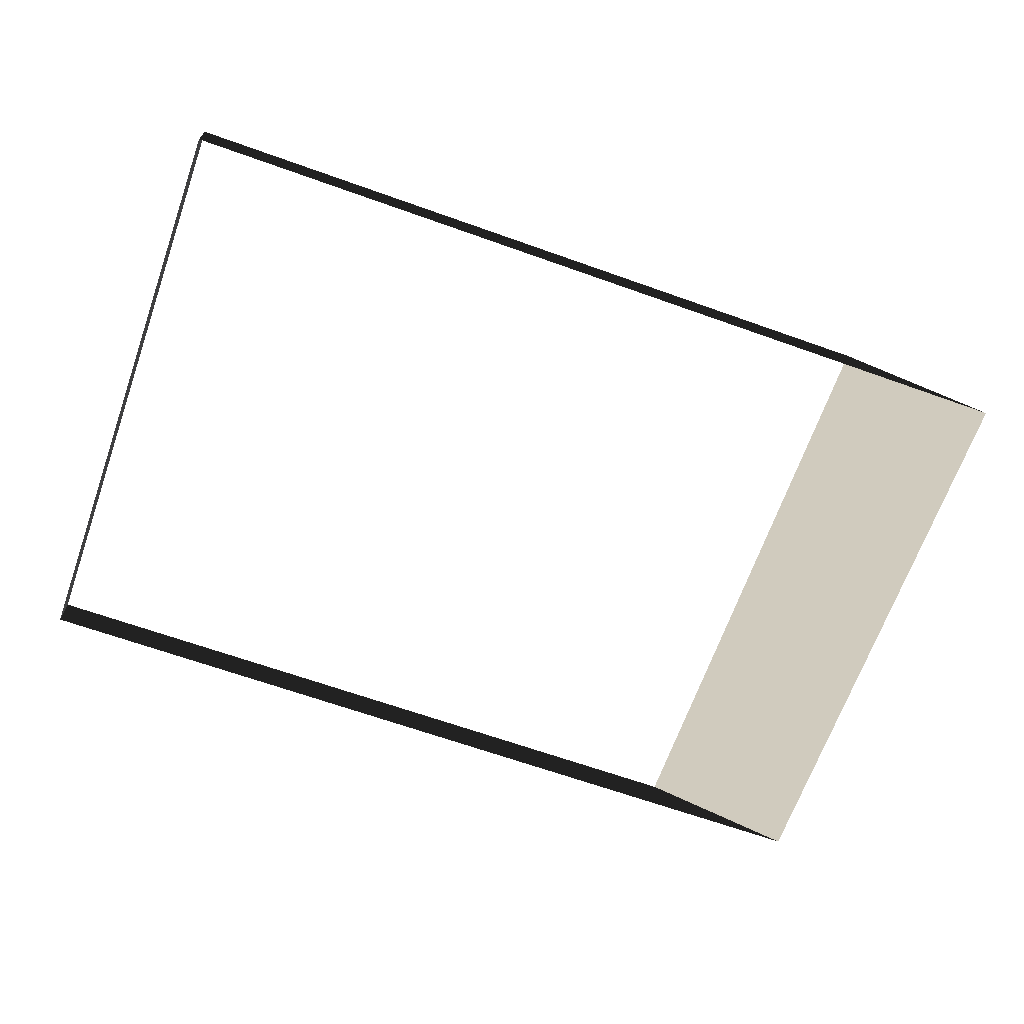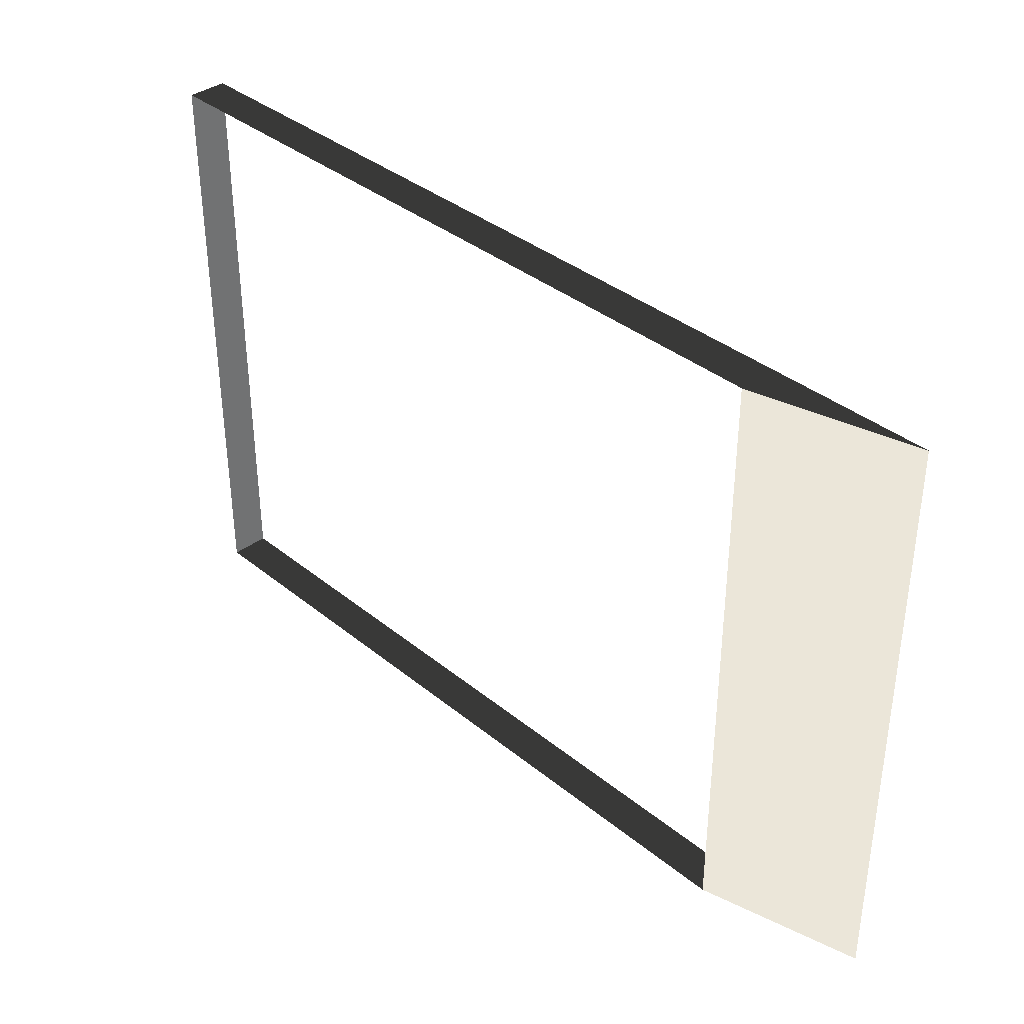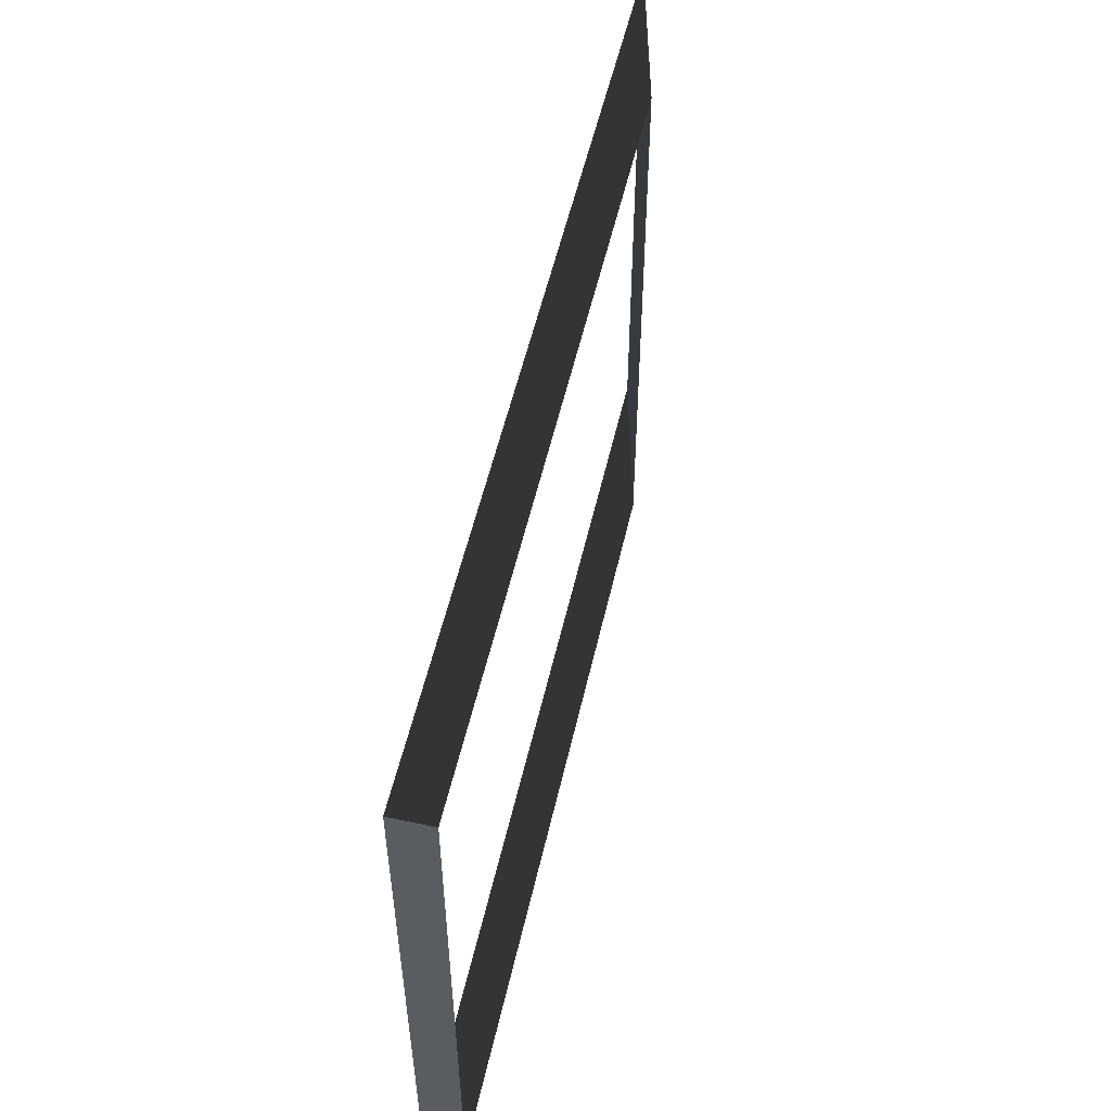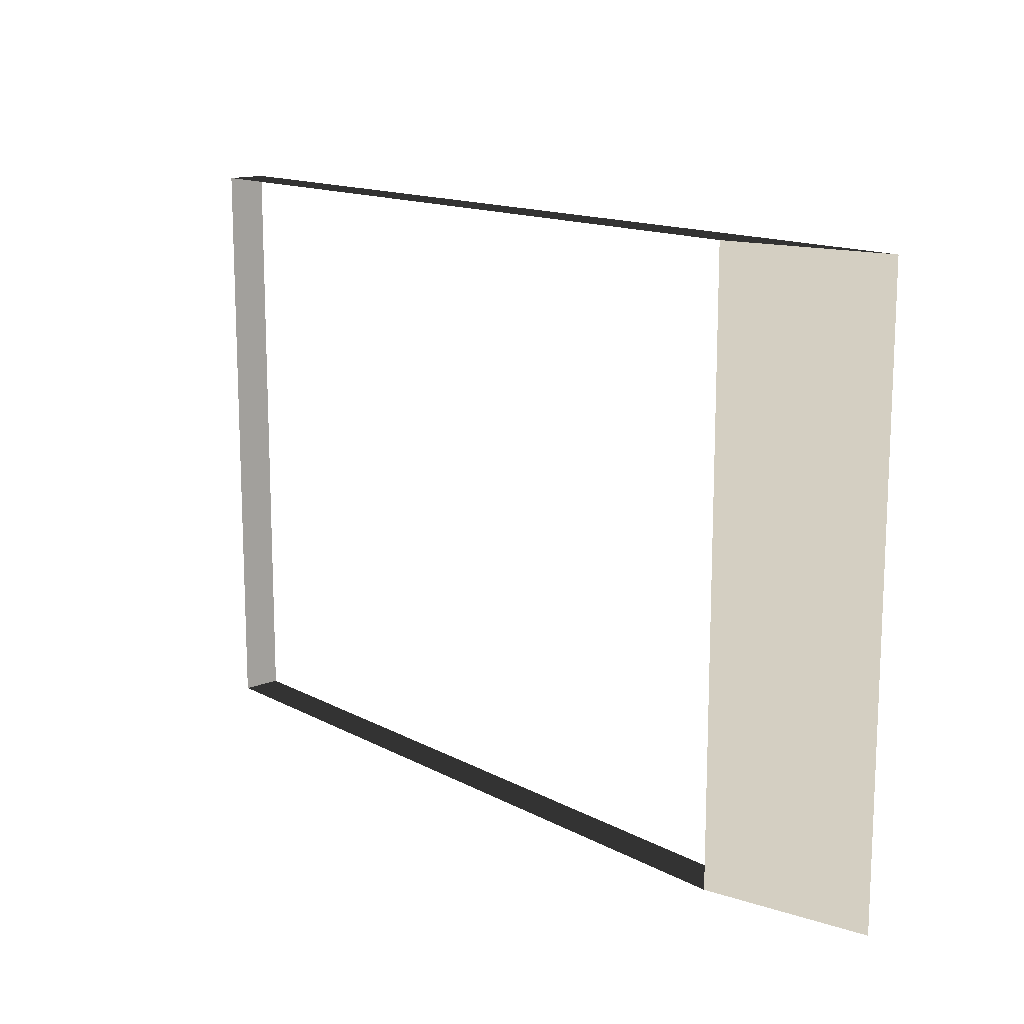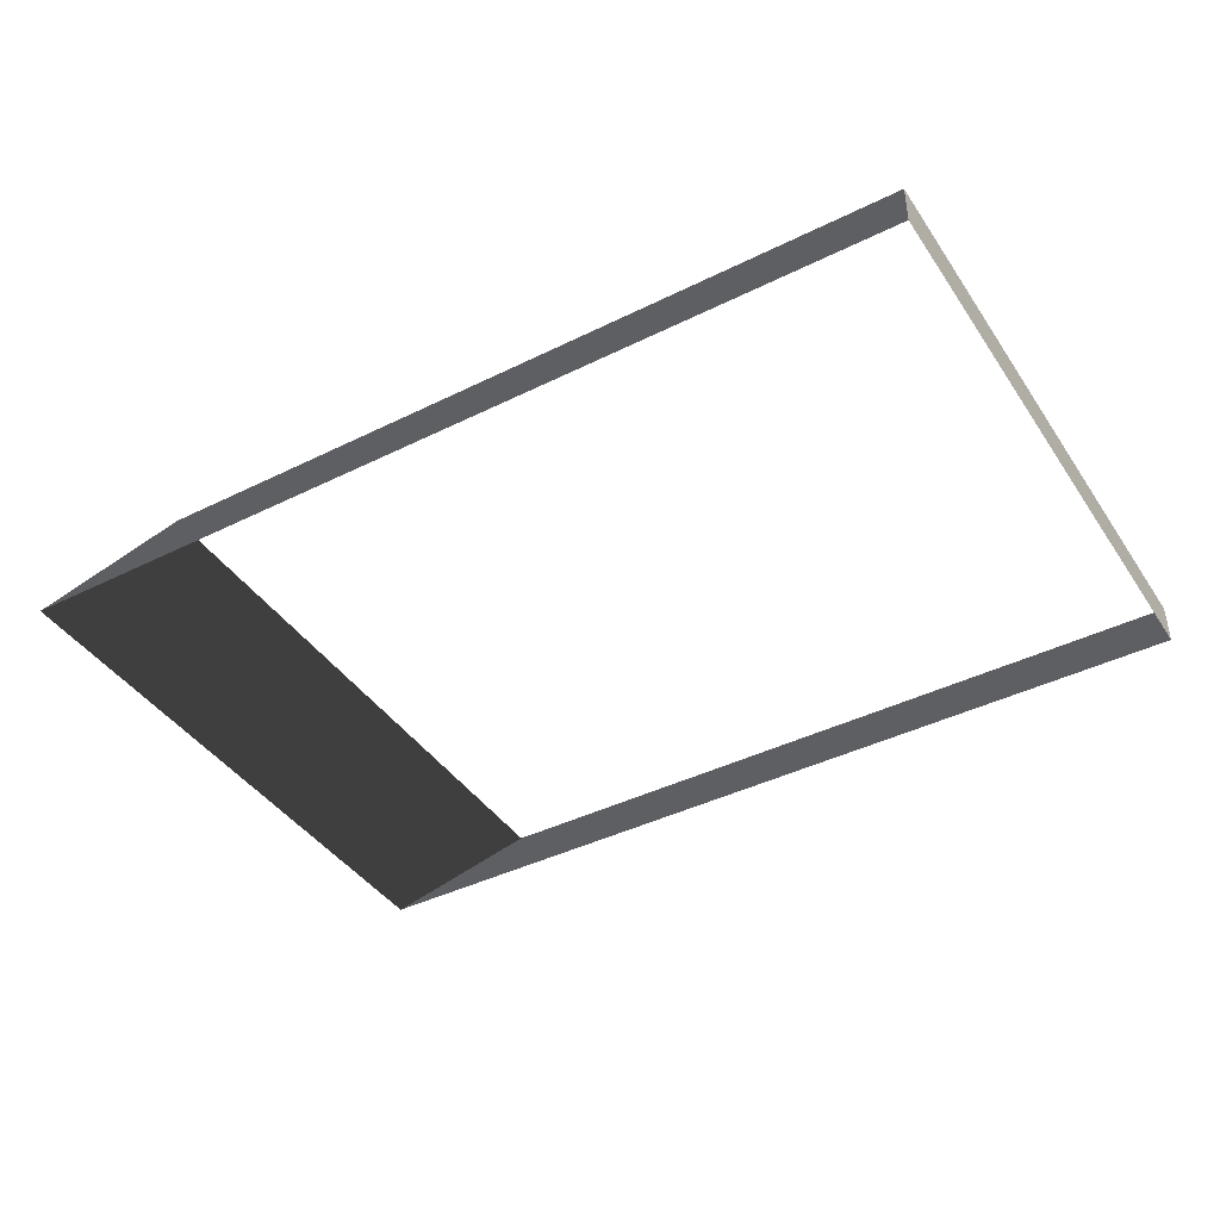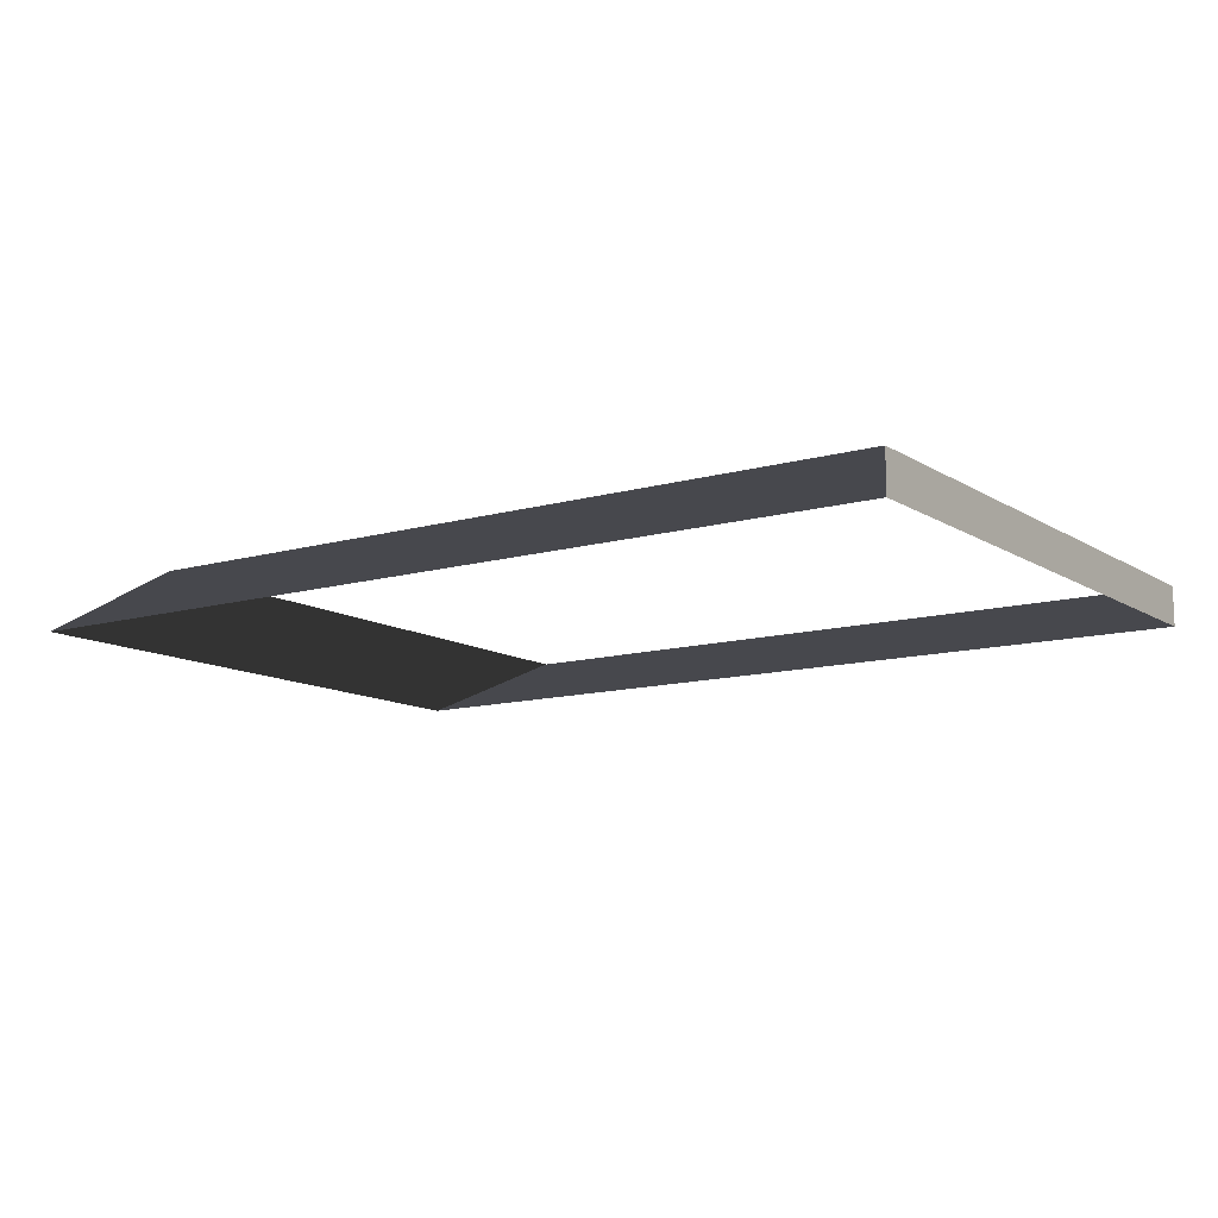
<metadata>
{"format":"obj","ext":"obj","renderer":"f3d","projection":"perspective","resolution":1024,"background":"white","views":[{"elev":-67.1,"azim":-19.6,"up":"+Z"},{"elev":37.0,"azim":46.3,"up":"+Y"},{"elev":54.2,"azim":-77.2,"up":"+Y"},{"elev":14.2,"azim":49.4,"up":"+Y"},{"elev":-41.4,"azim":-149.0,"up":"+Z"},{"elev":-11.7,"azim":-145.4,"up":"+Z"}]}
</metadata>
<code>
v -4.994 -3.05 0.2307
v 3.672 -3.05 0.2307
v 5.532 -3.05 -0.2307
v -4.994 -3.05 -0.2307
v 3.672 -3.05 0.2307
v 3.672 3.843 0.2307
v 5.532 3.843 -0.2307
v 5.532 -3.05 -0.2307
v -4.994 3.843 0.2307
v -4.994 -3.05 0.2307
v -4.994 -3.05 -0.2307
v -4.994 3.843 -0.2307
v 3.672 3.843 0.2307
v -4.994 3.843 0.2307
v -4.994 3.843 -0.2307
v 5.532 3.843 -0.2307
g Platform_House.096_33041_401
f 1 3 2
f 1 4 3
f 5 7 6
f 5 8 7
f 9 11 10
f 9 12 11
f 13 15 14
f 13 16 15

</code>
